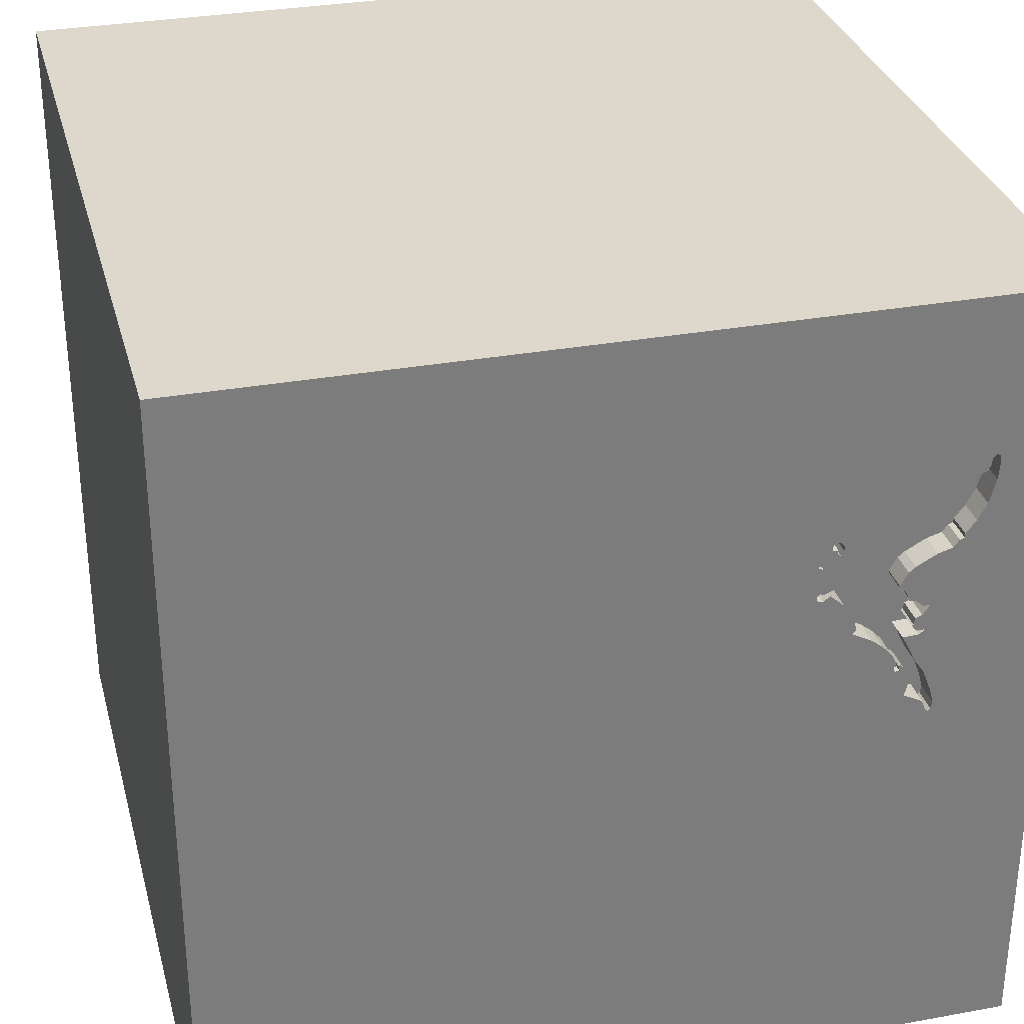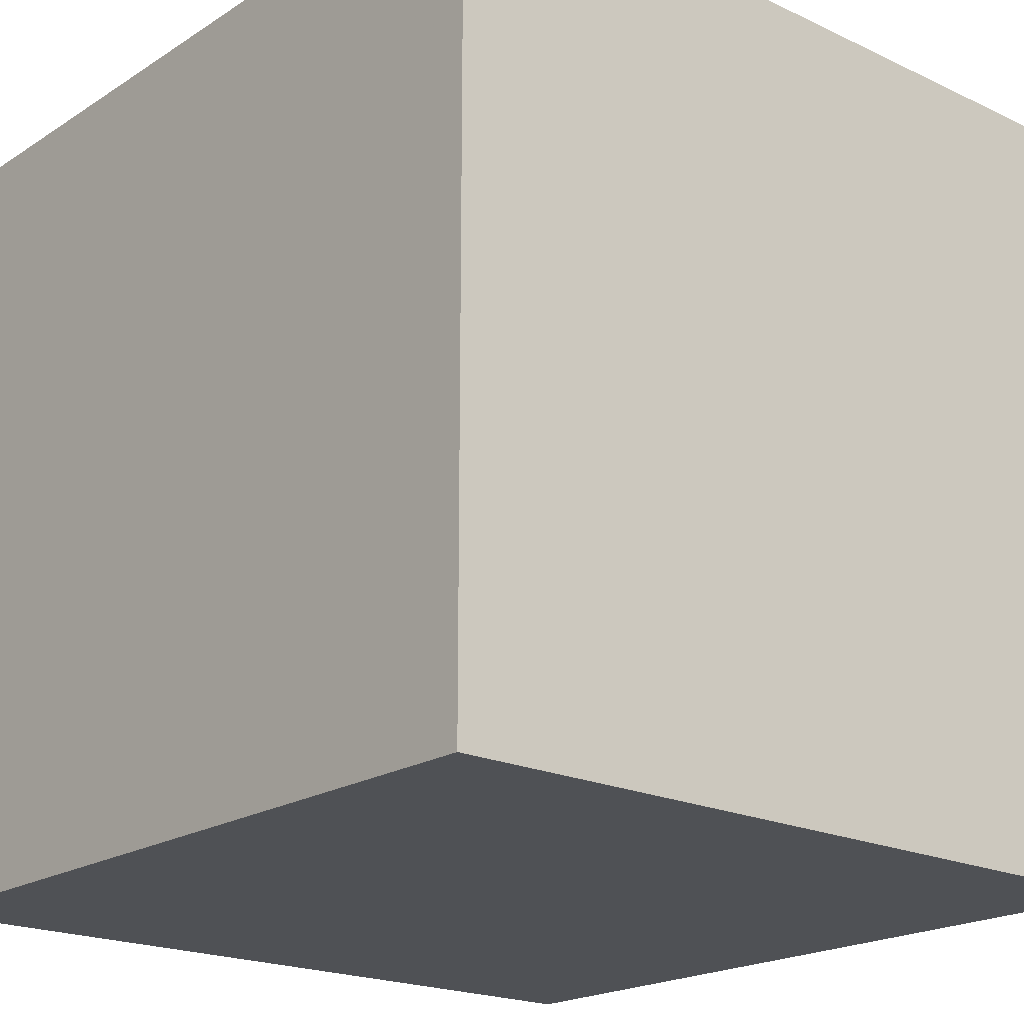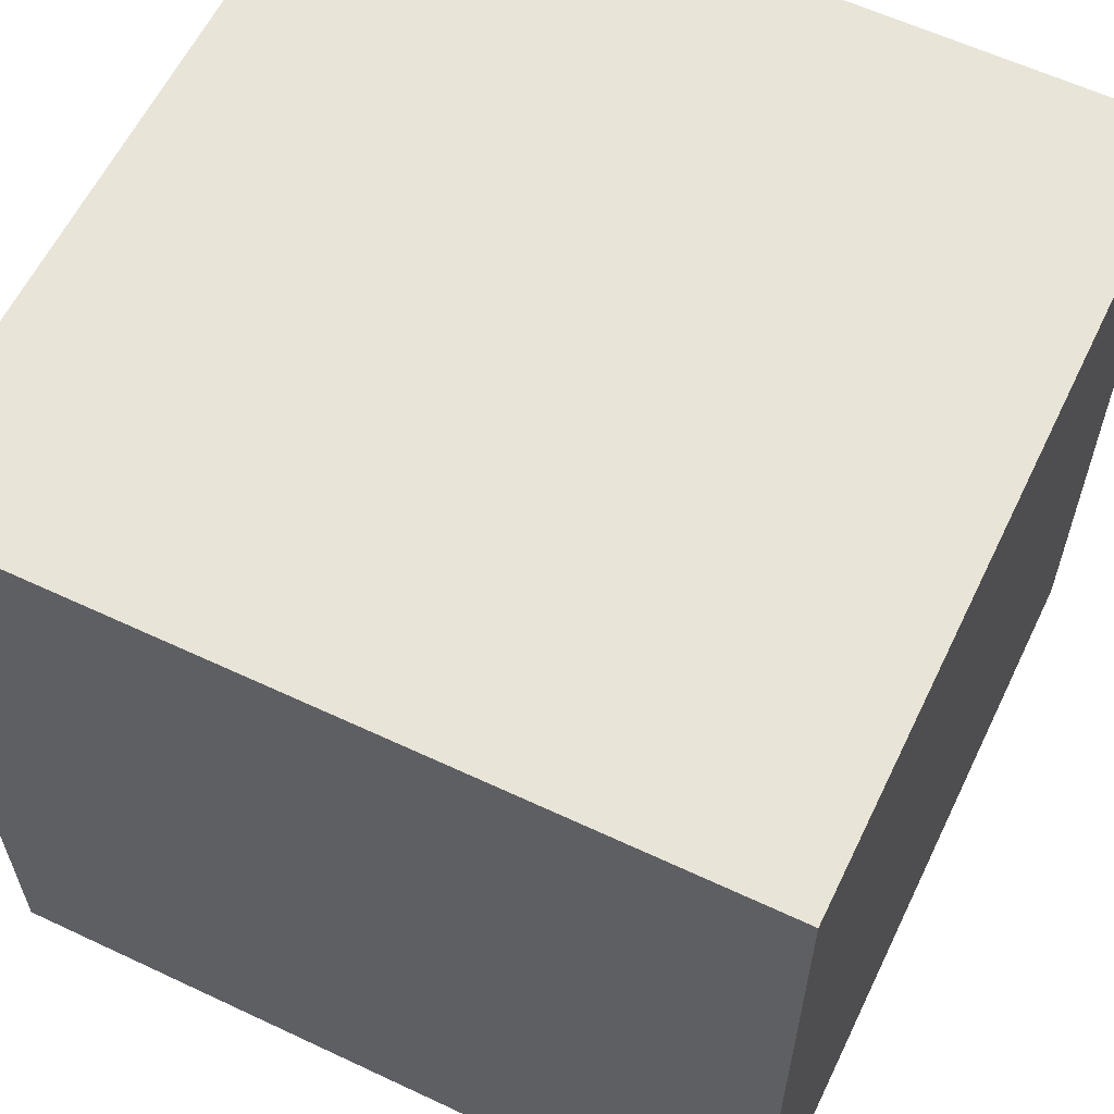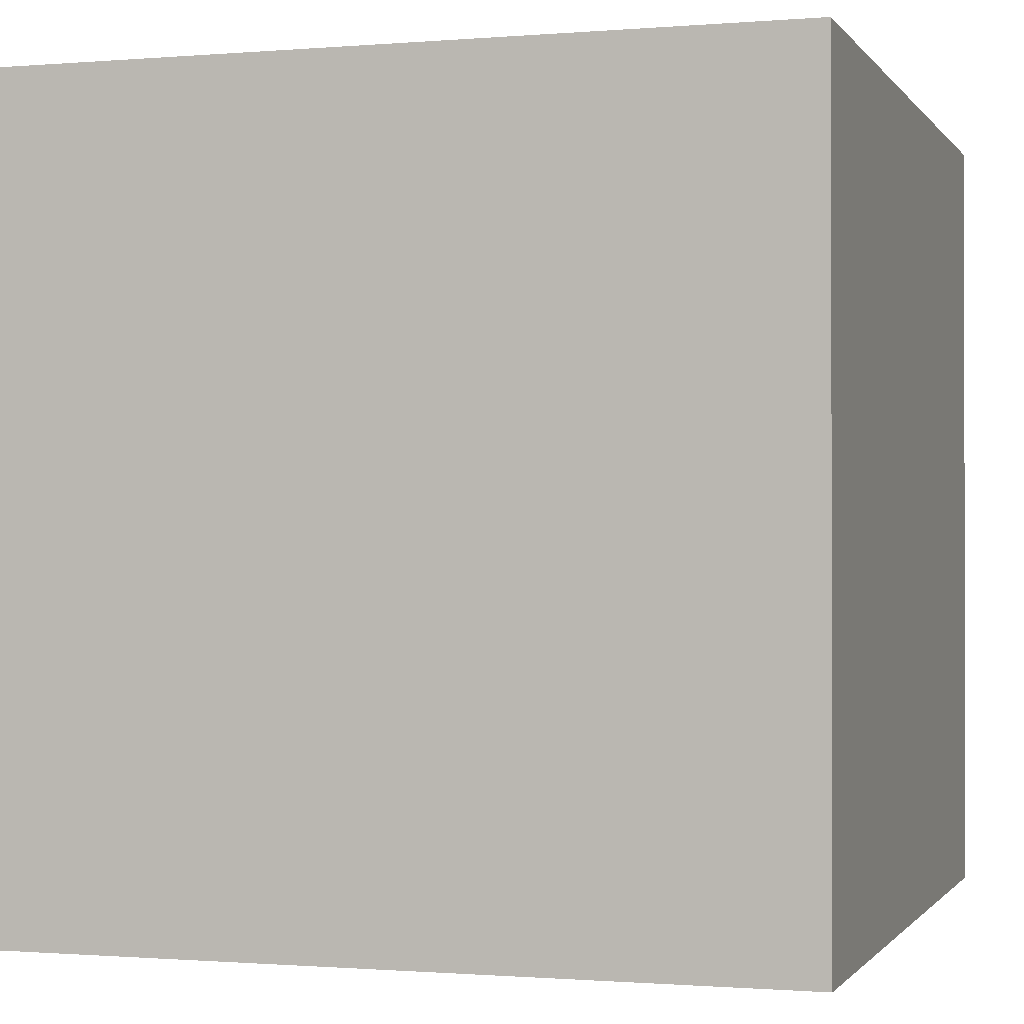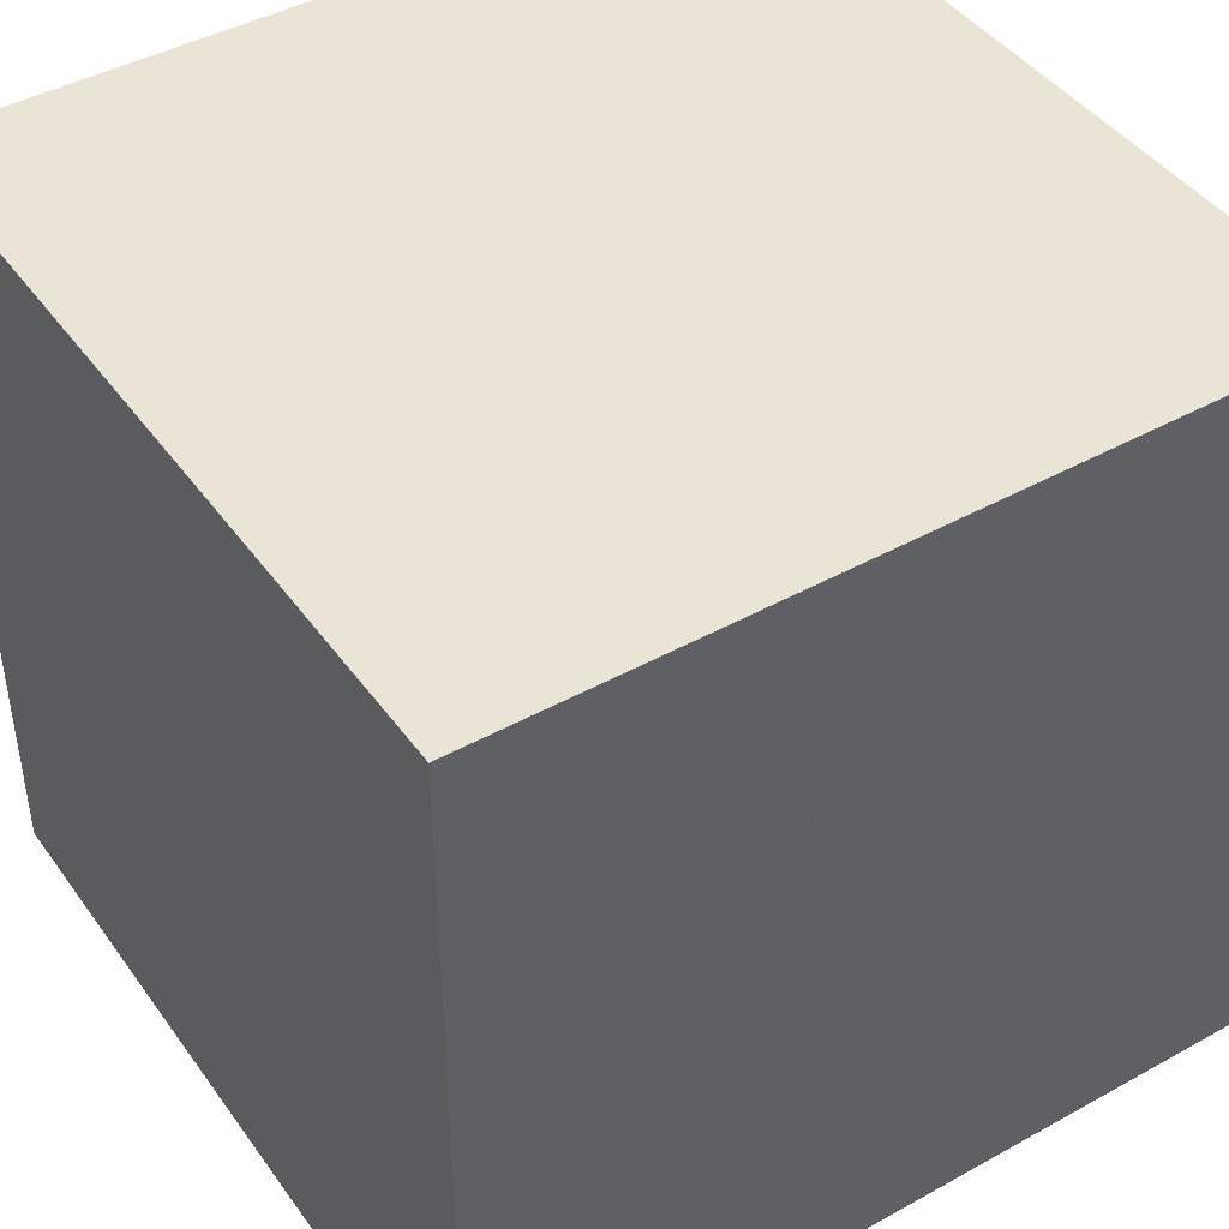
<metadata>
{"format":"obj","ext":"obj","renderer":"f3d","projection":"perspective","resolution":1024,"background":"white","views":[{"elev":31.5,"azim":165.6,"up":"+Z"},{"elev":-20.1,"azim":49.2,"up":"+Y"},{"elev":60.3,"azim":25.7,"up":"+Z"},{"elev":-0.8,"azim":-72.6,"up":"+Y"},{"elev":43.7,"azim":-33.1,"up":"+Z"}]}
</metadata>
<code>
o bat_47
v -0.9493 1.5 0.1319
v -0.9493 1.4 0.1319
v -1.172 1.5 0.8432
v -0.6408 1.5 0.5749
v -0.6408 1.4 0.5749
v -0.9037 1.5 0.7283
v -1.135 1.5 0.6103
v -1.015 1.5 0.1492
v -0.9645 1.5 0.1142
v -0.8908 1.5 0.2278
v -0.8908 1.4 0.2278
v -1.044 1.5 0.7988
v -1.044 1.4 0.7988
v -1.007 1.5 0.7917
v -1.05 1.5 0.09826
v -0.9396 1.5 0.1321
v -0.9396 1.4 0.1321
v -0.9462 1.5 0.1155
v -0.9462 1.4 0.1155
v -0.6691 1.5 0.4688
v -0.8313 -0.03174 -1.5
v -1.094 -1.5 -0.02604
v -0.3809 1.5 -0.6022
v -0.7487 1.5 1.159
v -0.9363 1.5 0.4605
v -0.9651 1.5 0.7952
v -0.9385 1.5 0.1699
v -0.9362 1.5 0.4547
v -0.9166 1.5 0.7902
v -0.7178 1.5 0.6627
v -0.7178 1.4 0.6627
v -0.9991 1.5 0.3917
v -0.9991 1.4 0.3917
v -0.6941 1.5 0.6341
v -0.8624 1.5 0.6768
v -0.8624 1.4 0.6768
v -0.7043 1.5 0.6649
v -0.6691 1.4 0.4688
v -1.082 1.5 0.01637
v -1.082 1.4 0.01637
v -0.919 1.5 0.7602
v -0.919 1.4 0.7602
v -0.6486 1.5 0.5747
v -0.6486 1.4 0.5747
v -1.238 1.5 0.9235
v -1.238 1.4 0.9235
v 0.4167 -0.1562 1.5
v 1.5 1.5 -1.5
v 1.5 -1.5 -1.5
v 0.2083 -1.5 0.4167
v 0.1823 -1.5 -0.2083
v 0.0651 -1.5 1.016
v 1.5 1.5 1.5
v -0.9986 1.5 0.2977
v -0.9986 1.4 0.2977
v -0.7043 1.4 0.6649
v -1.018 1.5 0.2693
v -1.018 1.4 0.2693
v -1.115 1.5 0.5835
v -0.9643 1.5 0.5085
v -0.9643 1.4 0.5085
v -0.978 1.5 0.4037
v -0.978 1.4 0.4037
v -0.9651 1.4 0.7952
v -0.6686 1.5 0.4417
v -1.189 1.5 0.6782
v -1.189 1.4 0.6782
v 1.5 -1.5 1.5
v -0.1172 -0 1.5
v -0.1562 -1.5 -0.8333
v 0.05208 0.8464 1.5
v -1.081 1.5 -0.07274
v -1.222 1.5 0.7387
v -0.9808 1.5 0.2215
v -0.9808 1.4 0.2215
v -0.9446 1.5 0.1368
v -0.6935 1.5 0.6583
v -0.6935 1.4 0.6583
v 1.25 -1.5 -0
v -0.959 1.5 0.1337
v -0.959 1.4 0.1337
v -0.964 1.5 0.1384
v -0.964 1.4 0.1384
v -1.205 1.5 0.862
v -1.205 1.4 0.862
v -0.9362 1.4 0.4547
v -0.928 1.5 0.1894
v -0.789 1.5 0.337
v -1.056 1.5 -0.02583
v -1.056 1.4 -0.02583
v -1.096 1.5 -0.03714
v -1.222 1.5 0.9063
v -1.222 1.4 0.9063
v -0.7096 1.5 0.6357
v -0.7096 1.4 0.6357
v -0.6503 1.5 0.4449
v -0.6503 1.4 0.4449
v -1.061 1.5 0.5679
v -1.061 1.4 0.5679
v -0.6958 1.5 0.5023
v -0.6958 1.4 0.5023
v -1.07 1.5 -0.06191
v -0.6457 1.5 0.4595
v -0.662 1.5 0.5687
v -0.6457 1.4 0.4595
v -0.662 1.4 0.5687
v -1.085 1.5 0.8601
v -1.085 1.4 0.8601
v -0.9649 1.5 0.4271
v -0.9649 1.4 0.4271
v -1.029 1.5 0.365
v -1.029 1.4 0.365
v -0.7311 1.5 0.647
v -0.7311 1.4 0.647
v -1.152 1.5 0.6159
v -1.152 1.4 0.6159
v -1.5 1.5 1.5
v -0.5208 -0.3906 1.5
v -0.4427 -1.5 0.1562
v -0.4687 -1.5 -0.4167
v -0.7815 1.5 0.2955
v -0.7438 1.5 0.4153
v -1.5 0.4167 0.1562
v -1.5 0.4167 -0.4687
v -1.5 0.1562 0.625
v -1.5 -0.1042 0.1562
v -1.5 0 -0.4687
v -1.5 0 -1.25
v -1.5 1.302 0.3906
v -1.5 -0.5469 -0.2148
v -1.5 -1.5 1.5
v -1.5 1.5 0.9896
v -1.5 -1.5 -1.5
v -1.5 -0.3125 -1.055
v -1.5 1.5 -1.5
v -1.5 0.8333 -0.2083
v -1.248 1.5 0.9146
v -1.051 1.5 0.3656
v -1.051 1.4 0.3656
v -0.6732 1.5 0.5986
v -0.6732 1.4 0.5986
v -0.9704 1.5 0.4096
v -0.9704 1.4 0.4096
v -1.251 1.5 0.8855
v -1.251 1.4 0.8855
v -1.003 1.5 0.3209
v -1.003 1.4 0.3209
v -0.7934 1.5 0.3088
v -0.9446 1.4 0.1368
v -0.8545 1.5 0.2555
v -1.096 1.4 -0.03714
v -0.7003 1.5 0.4819
v -0.7003 1.4 0.4819
v -1.249 1.5 0.856
v -0.7104 1.5 0.6212
v -0.7104 1.4 0.6212
v 0.7031 -1.5 -0.2214
v -1.246 1.5 0.8265
v -1.246 1.4 0.8265
v -1.037 1.5 0.2719
v -1.037 1.4 0.2719
v -1.008 1.5 0.2743
v -0.928 1.4 0.1894
v -0.9629 1.5 0.2518
v -0.9878 1.5 0.5275
v -1.217 1.5 0.8773
v -0.6884 1.5 0.64
v -0.6884 1.4 0.64
v -1.09 1.5 -0.06321
v -1.09 1.4 -0.06321
v -0.974 1.5 0.396
v -0.974 1.4 0.396
v -1.039 1.5 0.3484
v -0.6556 1.5 0.4748
v -0.6556 1.4 0.4748
v -1.035 1.5 0.3674
v 1.5 -0.2858 0.06836
v -0.9099 1.5 0.7361
v -1.04 1.5 0.267
v -1.04 1.4 0.267
v -1.248 1.4 0.9146
v -1.07 1.5 0.8226
v -1.07 1.4 0.8226
v -1.25 1.5 0.3125
v -1.25 1.5 -0.05208
v -1.25 1.5 0.5208
v -1.354 1.5 0.9375
v -1.135 1.5 0.838
v -1.135 1.4 0.838
v -1.046 1.5 0.3677
v -0.7198 1.5 0.6055
v -0.7438 1.4 0.4153
v -1.027 1.5 0.3312
v -1.027 1.4 0.3312
v -1.152 1.5 0.6313
v -1.152 1.4 0.6313
v -0.9773 1.5 0.1247
v -0.4427 1.5 0.4688
v -1.115 1.4 0.5835
v -0.9878 1.4 0.5275
v -1.135 1.4 0.6103
v -0.6686 1.4 0.4417
v -1.05 1.4 0.09826
v -0.7299 1.5 0.6306
v -0.7299 1.4 0.6306
v 0.8333 -0.1562 1.5
v -0.6942 1.5 0.4606
v -0.6942 1.4 0.4606
v -0.9166 1.4 0.7902
v -1.018 1.5 0.2538
v -1.008 1.4 0.2743
v -1.217 1.4 0.8773
v -0.7425 1.5 0.6294
v -1.07 1.4 -0.06191
v -0.7425 1.4 0.6294
v -1.033 1.5 0.1237
v -1.041 1.5 0.3697
v -1.041 1.4 0.3697
v -0.9742 1.5 0.4066
v -0.9931 1.5 0.08661
v -0.9931 1.4 0.08661
v -0.987 1.5 0.01018
v -0.987 1.4 0.01018
v -1.172 1.4 0.8432
v -0.7198 1.4 0.6055
v -0.8028 1.5 0.6439
v -0.9496 1.5 0.1493
v -0.9496 1.4 0.1493
v -0.9984 1.5 0.05359
v -0.8028 1.4 0.6439
v -0.9363 1.4 0.4605
v -1.015 1.4 0.1492
v -0.8545 1.4 0.2555
v -0.7934 1.4 0.3088
v -0.9984 1.4 0.05359
v -0.7199 1.5 0.6133
v -0.789 1.4 0.337
v -1.018 1.4 0.2538
v -0.7815 1.4 0.2955
v -1.081 1.4 -0.07274
v -0.6445 1.5 0.5651
v -0.6445 1.4 0.5651
v -1.222 1.4 0.7387
v -0.7199 1.4 0.6133
v -0.9099 1.4 0.7361
v -0.9927 1.5 0.2939
v -0.9927 1.4 0.2939
v -0.6941 1.4 0.6341
v -0.9629 1.4 0.2518
v -0.9645 1.4 0.1142
v -0.9773 1.4 0.1247
v -1.007 1.4 0.7917
f 131 52 68
f 131 133 22
f 68 118 131
f 117 125 131
f 131 130 133
f 22 119 131
f 125 126 131
f 126 130 131
f 131 50 52
f 68 69 118
f 118 117 131
f 119 50 131
f 22 120 119
f 133 120 22
f 50 68 52
f 69 117 118
f 125 123 126
f 68 47 69
f 117 123 125
f 119 51 50
f 126 127 130
f 120 51 119
f 130 134 133
f 68 206 47
f 69 71 117
f 24 132 117
f 123 127 126
f 127 134 130
f 133 70 120
f 51 157 50
f 187 132 24
f 117 136 123
f 123 124 127
f 70 51 120
f 157 68 50
f 47 53 69
f 132 129 117
f 53 71 69
f 26 14 24
f 24 29 26
f 154 158 187
f 144 154 187
f 24 188 3
f 137 144 187
f 24 3 84
f 45 137 187
f 24 84 166
f 45 187 24
f 92 45 24
f 24 166 92
f 73 132 187
f 107 188 24
f 14 12 182
f 107 24 14
f 14 182 107
f 29 24 6
f 178 41 29
f 6 178 29
f 73 187 158
f 129 136 117
f 136 124 123
f 206 53 47
f 24 117 53
f 113 204 213
f 6 24 113
f 226 35 6
f 6 113 213
f 213 226 6
f 115 7 186
f 186 73 66
f 66 195 115
f 186 66 115
f 186 132 73
f 132 135 129
f 127 135 134
f 71 53 117
f 30 113 24
f 104 43 241
f 37 30 24
f 198 104 241
f 77 37 24
f 198 241 4
f 77 24 198
f 167 77 198
f 34 167 198
f 155 94 34
f 198 4 140
f 140 191 236
f 155 34 198
f 155 198 140
f 140 236 155
f 165 60 186
f 186 7 59
f 59 98 165
f 186 59 165
f 186 135 132
f 124 135 127
f 135 128 134
f 133 49 70
f 70 49 51
f 157 79 68
f 152 100 104
f 20 152 104
f 198 96 103
f 174 20 104
f 174 104 198
f 198 103 174
f 60 25 28
f 60 28 109
f 109 142 219
f 62 171 32
f 109 219 62
f 32 186 60
f 60 109 62
f 60 62 32
f 184 135 186
f 49 157 51
f 96 198 121
f 122 207 65
f 65 96 121
f 121 122 65
f 146 54 184
f 193 146 184
f 186 32 111
f 186 111 176
f 173 193 184
f 186 176 217
f 138 173 184
f 186 217 190
f 138 184 186
f 186 190 138
f 128 133 134
f 177 53 68
f 68 53 206
f 23 121 198
f 122 121 88
f 54 246 162
f 162 57 160
f 74 8 184
f 184 54 162
f 184 162 160
f 210 164 74
f 184 160 179
f 184 179 210
f 184 210 74
f 185 135 184
f 129 135 136
f 136 135 124
f 53 198 24
f 88 121 148
f 216 15 185
f 185 184 8
f 185 8 216
f 157 49 79
f 23 198 53
f 185 15 39
f 150 121 23
f 23 27 87
f 87 10 150
f 23 87 150
f 102 89 23
f 185 39 91
f 72 102 23
f 185 91 169
f 72 23 185
f 185 169 72
f 135 133 128
f 76 1 227
f 23 18 16
f 76 227 27
f 27 23 16
f 16 76 27
f 23 89 222
f 222 229 220
f 23 222 220
f 49 68 79
f 18 23 220
f 82 80 9
f 220 197 82
f 9 18 220
f 220 82 9
f 49 133 21
f 48 23 53
f 48 49 21
f 23 135 185
f 177 68 49
f 21 133 135
f 135 23 48
f 135 48 21
f 48 53 177
f 48 177 49
f 42 64 209
f 42 252 64
f 42 209 41
f 209 64 26
f 26 29 209
f 42 245 252
f 64 252 26
f 29 41 209
f 41 178 42
f 245 42 178
f 252 245 99
f 14 26 252
f 245 178 6
f 252 99 201
f 200 99 245
f 252 13 14
f 6 35 36
f 36 245 6
f 201 13 252
f 201 99 199
f 165 98 99
f 99 200 165
f 200 245 36
f 12 14 13
f 35 226 36
f 196 13 201
f 59 7 201
f 201 199 59
f 98 59 199
f 199 99 98
f 61 200 36
f 13 183 12
f 230 36 226
f 196 67 13
f 116 196 201
f 200 61 60
f 60 165 200
f 230 61 36
f 182 12 183
f 67 183 13
f 195 66 67
f 67 196 195
f 115 195 196
f 196 116 115
f 116 201 7
f 7 115 116
f 231 61 230
f 107 182 183
f 183 108 107
f 183 67 189
f 226 213 215
f 215 230 226
f 61 231 60
f 153 231 230
f 183 189 108
f 189 67 243
f 215 225 230
f 243 67 66
f 66 73 243
f 25 60 231
f 153 192 231
f 230 101 153
f 108 189 107
f 189 243 224
f 244 225 215
f 225 101 230
f 213 204 205
f 205 215 213
f 73 158 243
f 231 86 25
f 153 208 192
f 192 86 231
f 153 101 152
f 188 107 189
f 189 224 188
f 159 224 243
f 236 191 225
f 225 244 236
f 215 205 244
f 225 106 101
f 204 113 205
f 159 243 158
f 28 25 86
f 153 38 208
f 192 208 122
f 192 237 86
f 100 152 101
f 152 20 153
f 3 188 224
f 85 224 159
f 156 244 205
f 141 106 225
f 101 106 104
f 104 100 101
f 114 205 113
f 158 154 159
f 86 110 109
f 109 28 86
f 38 153 20
f 202 208 38
f 207 122 208
f 122 88 192
f 237 192 88
f 172 86 237
f 224 85 3
f 212 85 159
f 244 156 236
f 191 140 141
f 141 225 191
f 95 156 205
f 106 141 44
f 205 114 95
f 113 30 114
f 154 144 145
f 145 159 154
f 86 143 110
f 65 207 208
f 208 202 65
f 97 202 38
f 86 172 143
f 172 237 233
f 84 3 85
f 85 212 84
f 212 159 145
f 155 236 156
f 94 155 156
f 156 95 94
f 106 44 104
f 5 44 141
f 31 95 114
f 31 114 30
f 110 143 109
f 20 174 175
f 175 38 20
f 202 97 65
f 105 97 38
f 234 237 88
f 88 148 234
f 63 143 172
f 247 172 233
f 237 234 233
f 166 84 212
f 145 93 212
f 140 4 5
f 5 141 140
f 43 104 44
f 44 5 242
f 95 31 56
f 30 37 31
f 144 137 181
f 181 145 144
f 142 109 143
f 175 105 38
f 96 65 97
f 103 96 97
f 97 105 103
f 219 142 143
f 143 63 219
f 63 172 62
f 247 147 172
f 249 247 233
f 233 234 239
f 212 93 166
f 93 145 181
f 34 94 95
f 95 248 34
f 241 43 44
f 44 242 241
f 4 241 242
f 242 5 4
f 95 56 78
f 56 31 37
f 174 103 105
f 105 175 174
f 148 121 239
f 239 234 148
f 62 219 63
f 171 62 172
f 55 147 247
f 172 147 33
f 249 211 247
f 233 11 249
f 233 239 150
f 92 166 93
f 46 93 181
f 168 248 95
f 168 95 78
f 37 77 78
f 78 56 37
f 137 45 46
f 46 181 137
f 121 150 239
f 32 171 172
f 172 33 32
f 147 55 54
f 54 146 147
f 55 247 54
f 112 33 147
f 211 249 238
f 162 246 247
f 247 211 162
f 150 10 11
f 11 233 150
f 11 163 249
f 45 92 93
f 93 46 45
f 248 168 34
f 77 167 168
f 168 78 77
f 146 193 147
f 246 54 247
f 33 112 32
f 147 194 112
f 238 58 211
f 164 210 238
f 238 249 164
f 10 87 11
f 163 11 87
f 75 249 163
f 167 34 168
f 194 147 193
f 111 32 112
f 139 112 194
f 58 238 180
f 211 58 162
f 163 87 27
f 74 164 249
f 249 75 74
f 75 163 228
f 193 173 194
f 176 111 112
f 112 218 176
f 139 218 112
f 173 138 139
f 139 194 173
f 161 58 180
f 210 179 180
f 180 238 210
f 57 162 58
f 27 227 228
f 228 163 27
f 232 75 228
f 217 176 218
f 190 217 218
f 218 139 190
f 138 190 139
f 58 161 57
f 161 180 160
f 179 160 180
f 8 74 75
f 75 232 8
f 228 83 232
f 160 57 161
f 227 1 2
f 2 228 227
f 228 81 83
f 232 83 251
f 81 228 2
f 1 76 2
f 216 8 232
f 232 203 216
f 80 82 83
f 83 81 80
f 221 232 251
f 251 83 197
f 250 81 2
f 149 2 76
f 15 216 203
f 203 232 221
f 82 197 83
f 221 251 220
f 197 220 251
f 81 250 80
f 19 250 2
f 2 149 17
f 76 16 149
f 39 15 203
f 203 40 39
f 235 203 221
f 9 80 250
f 250 19 9
f 19 2 17
f 17 149 16
f 235 40 203
f 220 229 235
f 235 221 220
f 18 9 19
f 19 17 18
f 16 18 17
f 91 39 40
f 40 151 91
f 40 235 223
f 40 90 151
f 40 223 90
f 229 222 223
f 223 235 229
f 151 170 91
f 151 90 214
f 90 223 89
f 222 89 223
f 169 91 170
f 151 214 170
f 214 90 102
f 89 102 90
f 72 169 170
f 170 240 72
f 240 170 214
f 102 72 240
f 240 214 102

</code>
